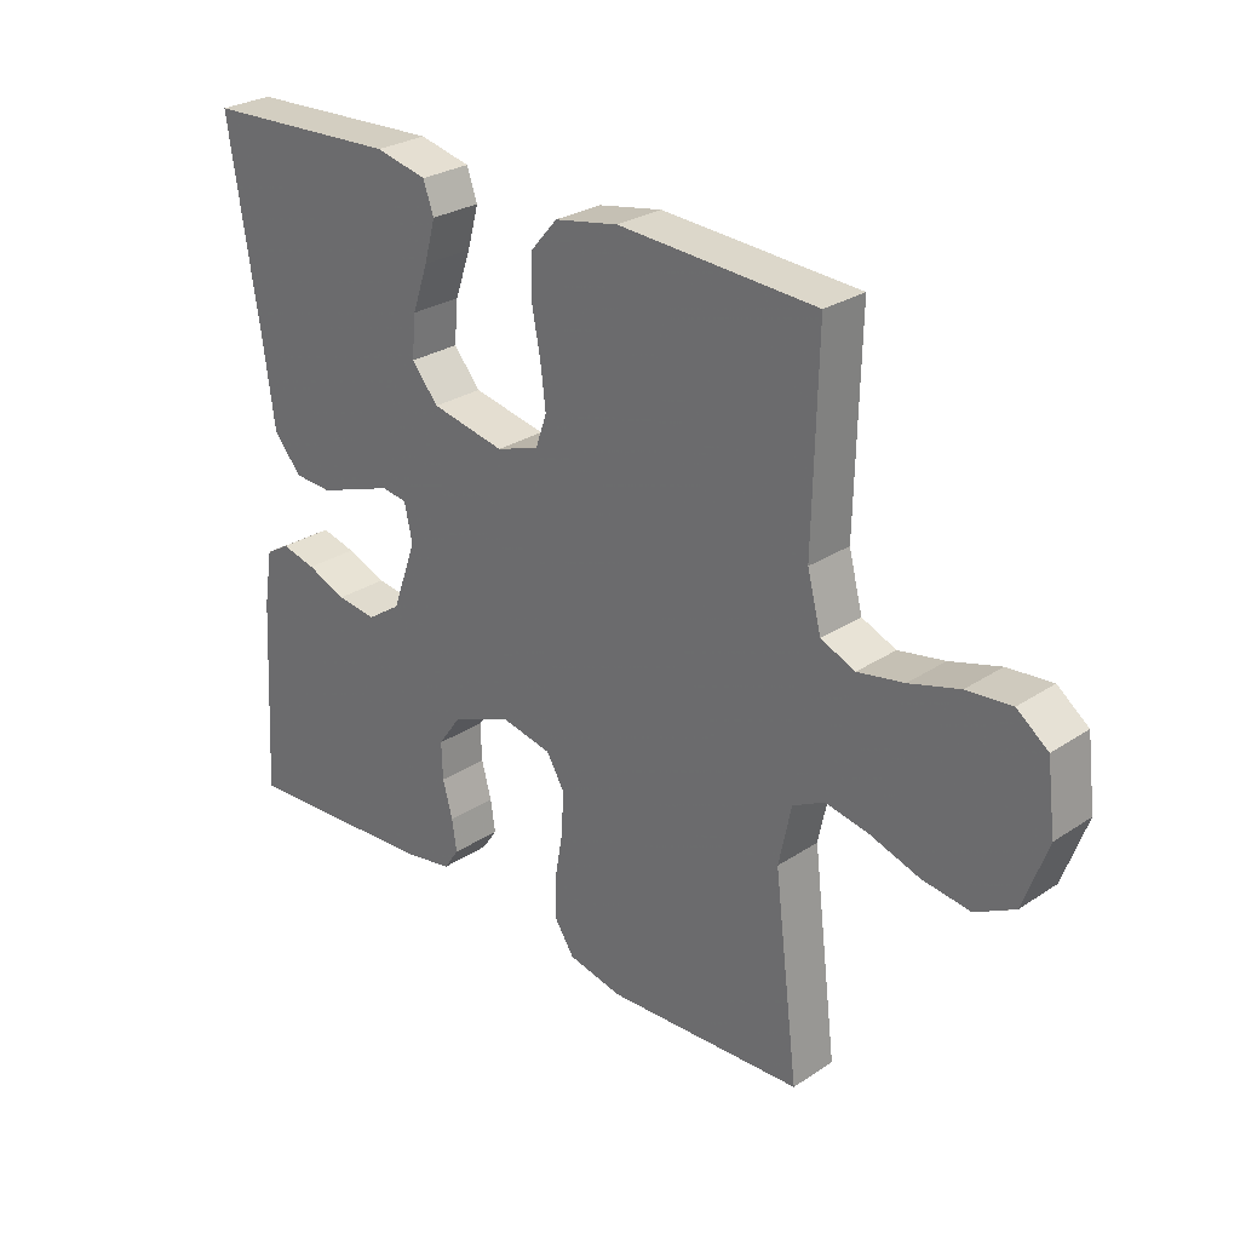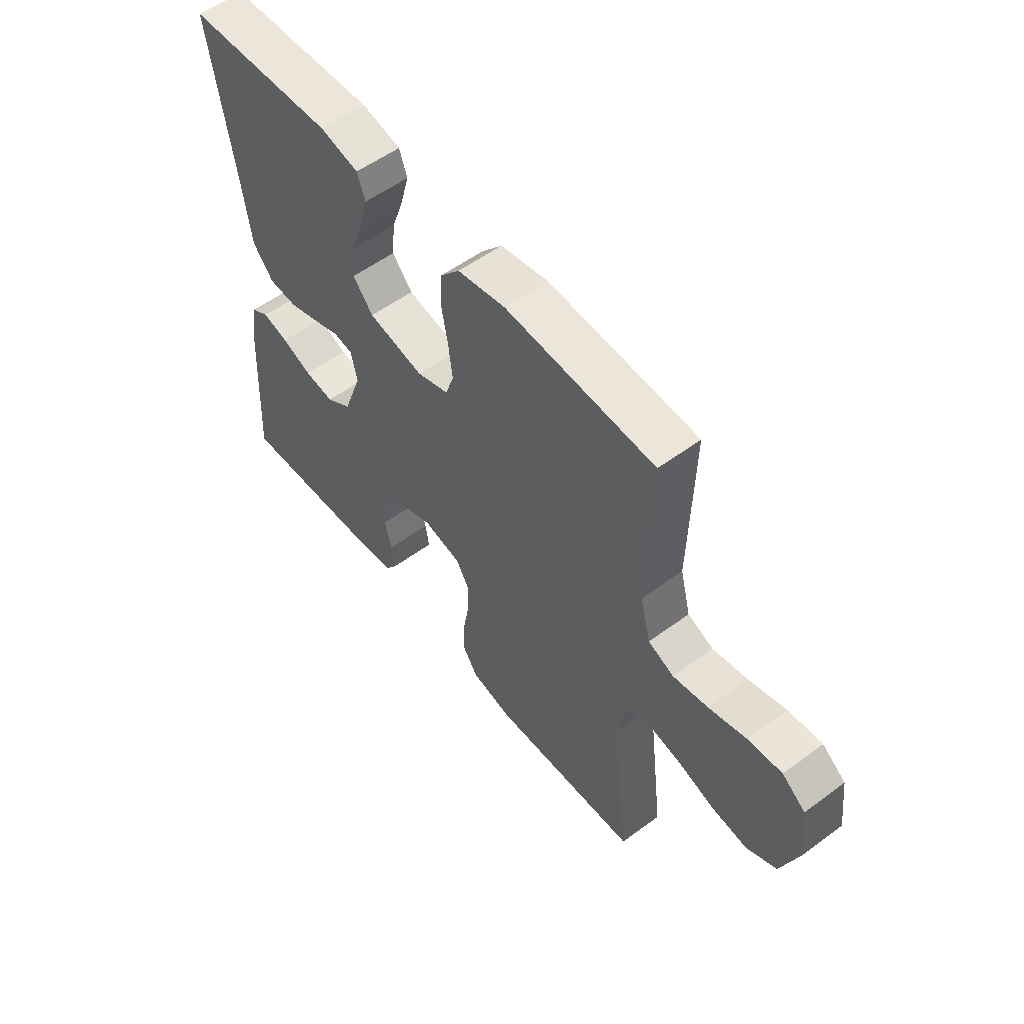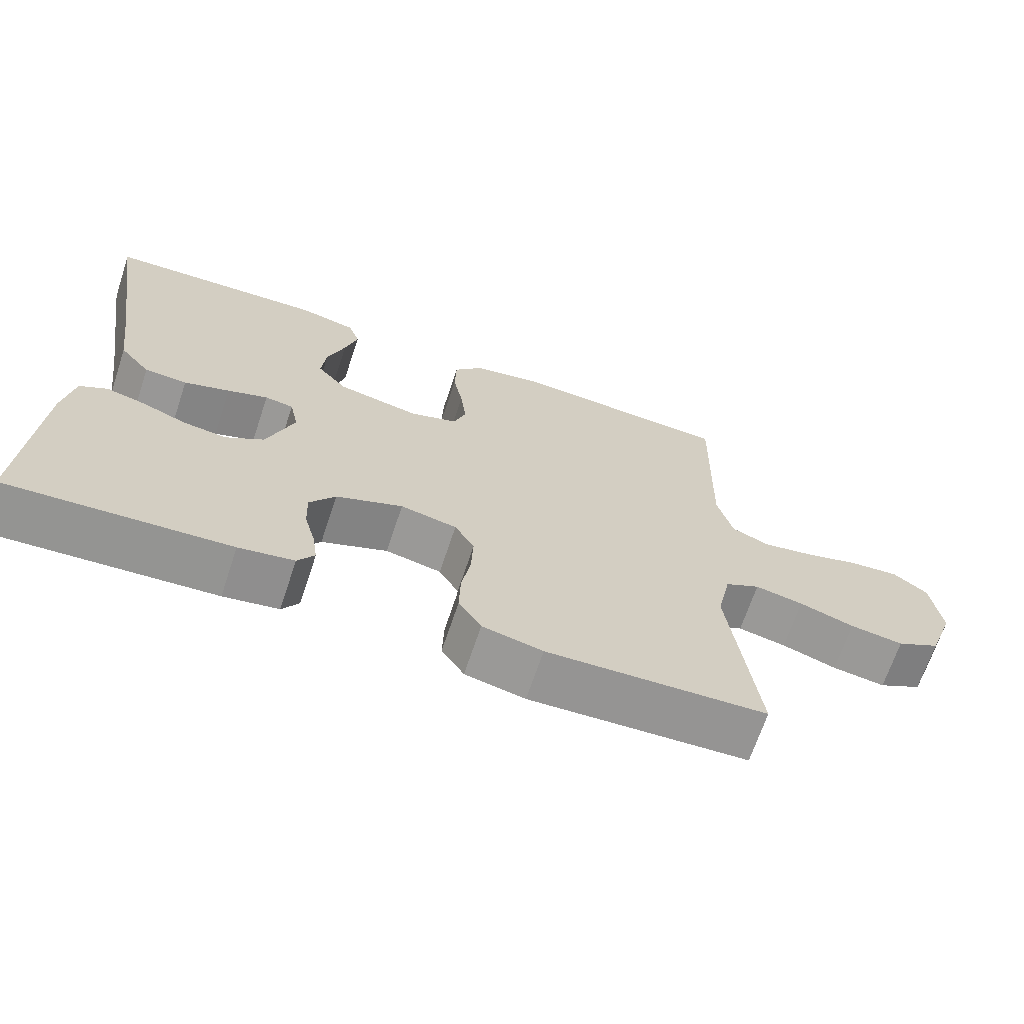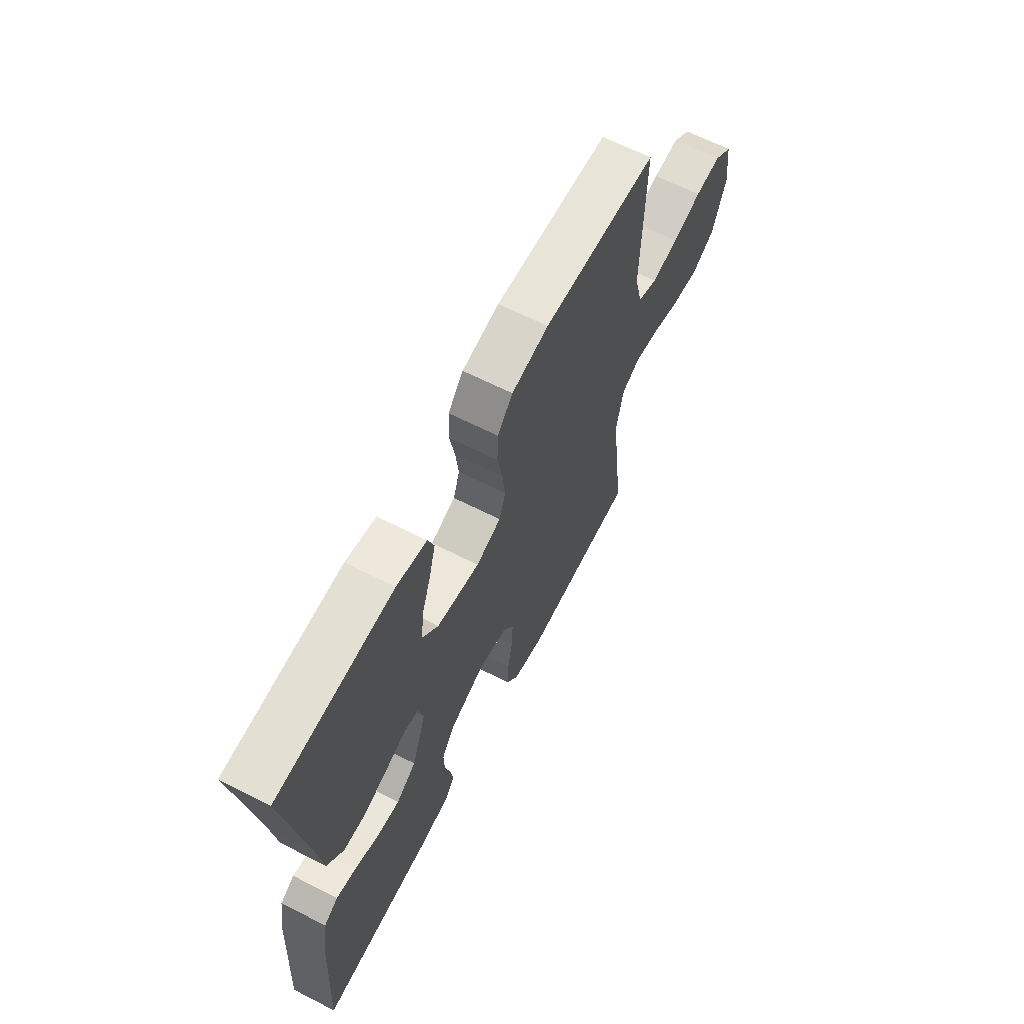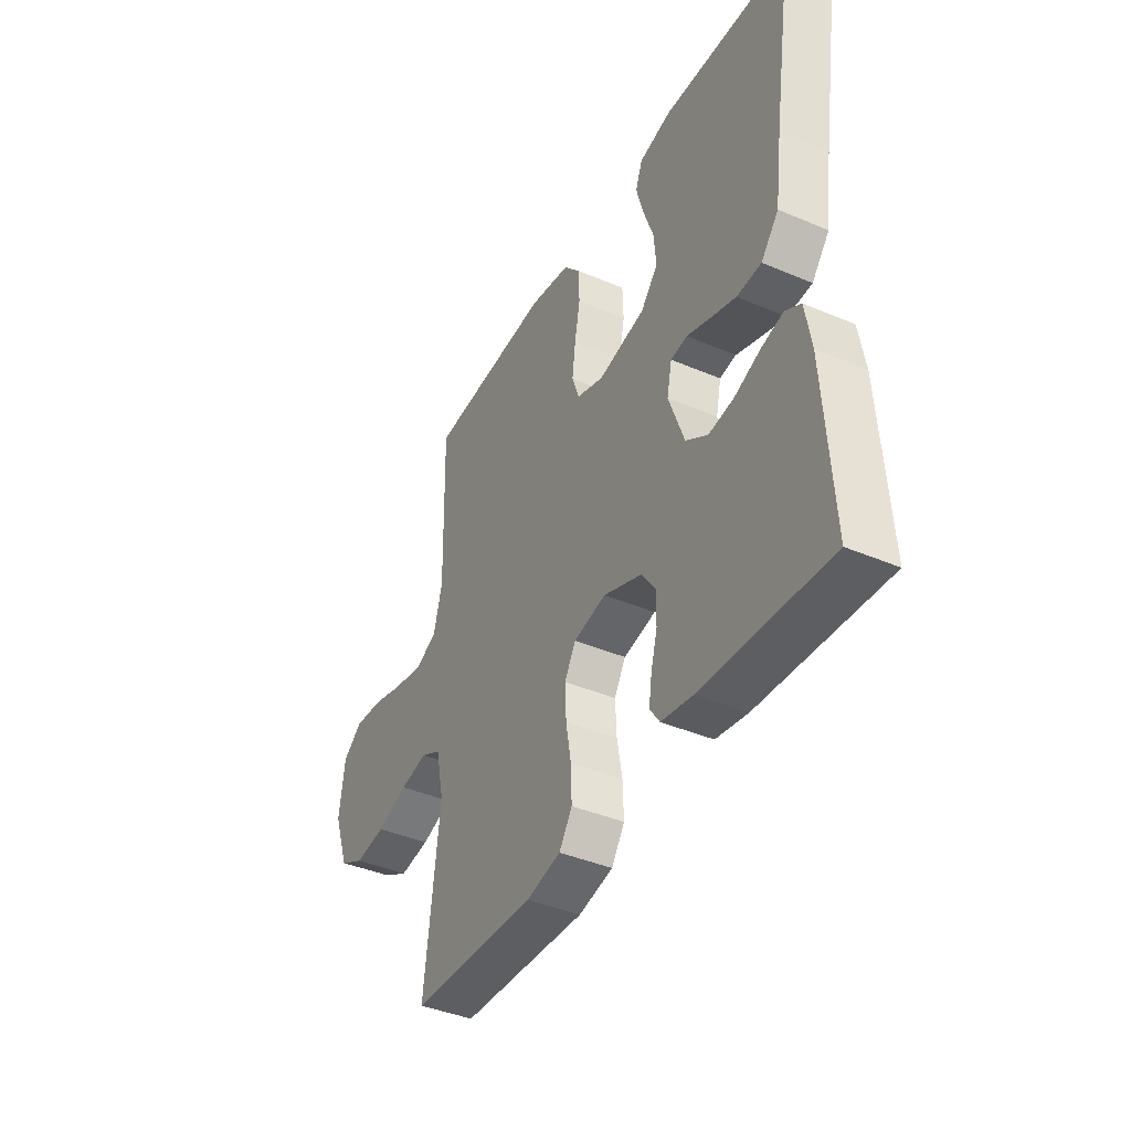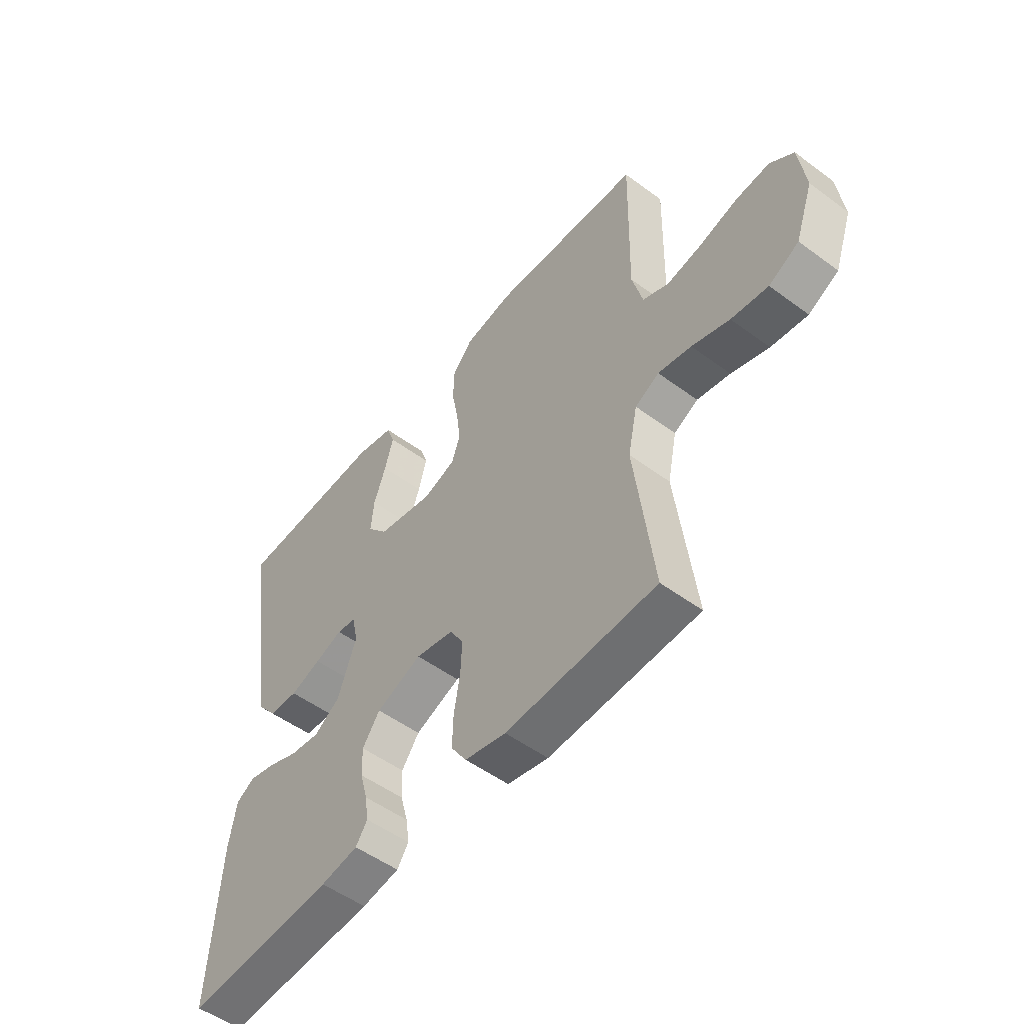
<metadata>
{"format":"obj","ext":"obj","renderer":"f3d","projection":"perspective","resolution":1024,"background":"white","views":[{"elev":27.6,"azim":44.7,"up":"+Z"},{"elev":55.2,"azim":52.1,"up":"+Z"},{"elev":-67.8,"azim":-18.4,"up":"+Z"},{"elev":64.3,"azim":-62.8,"up":"+Z"},{"elev":-40.8,"azim":-117.5,"up":"+Z"},{"elev":-52.3,"azim":51.5,"up":"+Z"}]}
</metadata>
<code>
v 0.5 0.07 -0.5
v 0.2 0.07 -0.514
v 0.118 0.07 -0.496
v 0.087 0.07 -0.449
v 0.089 0.07 -0.385
v 0.101 0.07 -0.316
v 0.104 0.07 -0.252
v 0.077 0.07 -0.206
v 0 0.07 -0.19
v -0.091 0.07 -0.226
v -0.126 0.07 -0.275
v -0.124 0.07 -0.331
v -0.109 0.07 -0.386
v -0.102 0.07 -0.434
v -0.125 0.07 -0.468
v -0.2 0.07 -0.481
v -0.5 0.07 -0.5
v -0.482 0.07 -0.2
v -0.468 0.07 -0.115
v -0.431 0.07 -0.093
v -0.378 0.07 -0.106
v -0.317 0.07 -0.13
v -0.257 0.07 -0.138
v -0.205 0.07 -0.103
v -0.168 0.07 0
v -0.18 0.07 0.056
v -0.219 0.07 0.062
v -0.274 0.07 0.042
v -0.336 0.07 0.021
v -0.394 0.07 0.024
v -0.436 0.07 0.075
v -0.453 0.07 0.2
v -0.5 0.07 0.5
v -0.2 0.07 0.514
v -0.122 0.07 0.496
v -0.106 0.07 0.451
v -0.123 0.07 0.389
v -0.147 0.07 0.32
v -0.153 0.07 0.256
v -0.112 0.07 0.208
v 0 0.07 0.185
v 0.065 0.07 0.207
v 0.082 0.07 0.256
v 0.074 0.07 0.321
v 0.061 0.07 0.39
v 0.063 0.07 0.454
v 0.103 0.07 0.5
v 0.2 0.07 0.518
v 0.5 0.07 0.5
v 0.493 0.07 0.2
v 0.514 0.07 0.119
v 0.566 0.07 0.097
v 0.636 0.07 0.11
v 0.712 0.07 0.132
v 0.78 0.07 0.138
v 0.827 0.07 0.102
v 0.84 0.07 0
v 0.804 0.07 -0.101
v 0.744 0.07 -0.133
v 0.671 0.07 -0.123
v 0.596 0.07 -0.098
v 0.53 0.07 -0.085
v 0.482 0.07 -0.11
v 0.463 0.07 -0.2
v 0.5 0 -0.5
v 0.2 0 -0.514
v 0.118 0 -0.496
v 0.087 0 -0.449
v 0.089 0 -0.385
v 0.101 0 -0.316
v 0.104 0 -0.252
v 0.077 0 -0.206
v 0 0 -0.19
v -0.091 0 -0.226
v -0.126 0 -0.275
v -0.124 0 -0.331
v -0.109 0 -0.386
v -0.102 0 -0.434
v -0.125 0 -0.468
v -0.2 0 -0.481
v -0.5 0 -0.5
v -0.482 0 -0.2
v -0.468 0 -0.115
v -0.431 0 -0.093
v -0.378 0 -0.106
v -0.317 0 -0.13
v -0.257 0 -0.138
v -0.205 0 -0.103
v -0.168 0 0
v -0.18 0 0.056
v -0.219 0 0.062
v -0.274 0 0.042
v -0.336 0 0.021
v -0.394 0 0.024
v -0.436 0 0.075
v -0.453 0 0.2
v -0.5 0 0.5
v -0.2 0 0.514
v -0.122 0 0.496
v -0.106 0 0.451
v -0.123 0 0.389
v -0.147 0 0.32
v -0.153 0 0.256
v -0.112 0 0.208
v 0 0 0.185
v 0.065 0 0.207
v 0.082 0 0.256
v 0.074 0 0.321
v 0.061 0 0.39
v 0.063 0 0.454
v 0.103 0 0.5
v 0.2 0 0.518
v 0.5 0 0.5
v 0.493 0 0.2
v 0.514 0 0.119
v 0.566 0 0.097
v 0.636 0 0.11
v 0.712 0 0.132
v 0.78 0 0.138
v 0.827 0 0.102
v 0.84 0 0
v 0.804 0 -0.101
v 0.744 0 -0.133
v 0.671 0 -0.123
v 0.596 0 -0.098
v 0.53 0 -0.085
v 0.482 0 -0.11
v 0.463 0 -0.2
f 59 60 61
f 58 59 61
f 57 58 61
f 56 57 61
f 55 56 61
f 54 55 61
f 53 54 61
f 52 53 61 62
f 51 52 62 63
f 48 49 50
f 47 48 50
f 46 47 50
f 45 46 50
f 44 45 50
f 51 63 64
f 50 51 64
f 44 50 64
f 43 44 64
f 36 37 38
f 35 36 38
f 34 35 38
f 33 34 38
f 32 33 38
f 32 38 39
f 31 32 39
f 30 31 39
f 29 30 39
f 28 29 39
f 27 28 39
f 26 27 39 40
f 20 21 22
f 19 20 22
f 18 19 22
f 17 18 22
f 16 17 22
f 15 16 22
f 14 15 22
f 13 14 22
f 12 13 22
f 11 12 22 23
f 10 11 23 24
f 4 5 6
f 3 4 6
f 2 3 6
f 1 2 6
f 64 1 6
f 64 6 7
f 64 7 8
f 43 64 8
f 42 43 8
f 41 42 8 9
f 41 9 10
f 40 41 10
f 26 40 10
f 25 26 10
f 10 24 25
f 125 124 123
f 125 123 122
f 125 122 121
f 125 121 120
f 125 120 119
f 125 119 118
f 125 118 117
f 126 125 117 116
f 127 126 116 115
f 114 113 112
f 114 112 111
f 114 111 110
f 114 110 109
f 114 109 108
f 128 127 115
f 128 115 114
f 128 114 108
f 128 108 107
f 102 101 100
f 102 100 99
f 102 99 98
f 102 98 97
f 102 97 96
f 103 102 96
f 103 96 95
f 103 95 94
f 103 94 93
f 103 93 92
f 103 92 91
f 104 103 91 90
f 86 85 84
f 86 84 83
f 86 83 82
f 86 82 81
f 86 81 80
f 86 80 79
f 86 79 78
f 86 78 77
f 86 77 76
f 87 86 76 75
f 88 87 75 74
f 70 69 68
f 70 68 67
f 70 67 66
f 70 66 65
f 70 65 128
f 71 70 128
f 72 71 128
f 72 128 107
f 72 107 106
f 73 72 106 105
f 74 73 105
f 74 105 104
f 74 104 90
f 74 90 89
f 89 88 74
f 1 65 66 2
f 2 66 67 3
f 3 67 68 4
f 4 68 69 5
f 5 69 70 6
f 6 70 71 7
f 7 71 72 8
f 8 72 73 9
f 9 73 74 10
f 10 74 75 11
f 11 75 76 12
f 12 76 77 13
f 13 77 78 14
f 14 78 79 15
f 15 79 80 16
f 16 80 81 17
f 17 81 82 18
f 18 82 83 19
f 19 83 84 20
f 20 84 85 21
f 21 85 86 22
f 22 86 87 23
f 23 87 88 24
f 24 88 89 25
f 25 89 90 26
f 26 90 91 27
f 27 91 92 28
f 28 92 93 29
f 29 93 94 30
f 30 94 95 31
f 31 95 96 32
f 32 96 97 33
f 33 97 98 34
f 34 98 99 35
f 35 99 100 36
f 36 100 101 37
f 37 101 102 38
f 38 102 103 39
f 39 103 104 40
f 40 104 105 41
f 41 105 106 42
f 42 106 107 43
f 43 107 108 44
f 44 108 109 45
f 45 109 110 46
f 46 110 111 47
f 47 111 112 48
f 48 112 113 49
f 49 113 114 50
f 50 114 115 51
f 51 115 116 52
f 52 116 117 53
f 53 117 118 54
f 54 118 119 55
f 55 119 120 56
f 56 120 121 57
f 57 121 122 58
f 58 122 123 59
f 59 123 124 60
f 60 124 125 61
f 61 125 126 62
f 62 126 127 63
f 63 127 128 64
f 64 128 65 1

</code>
